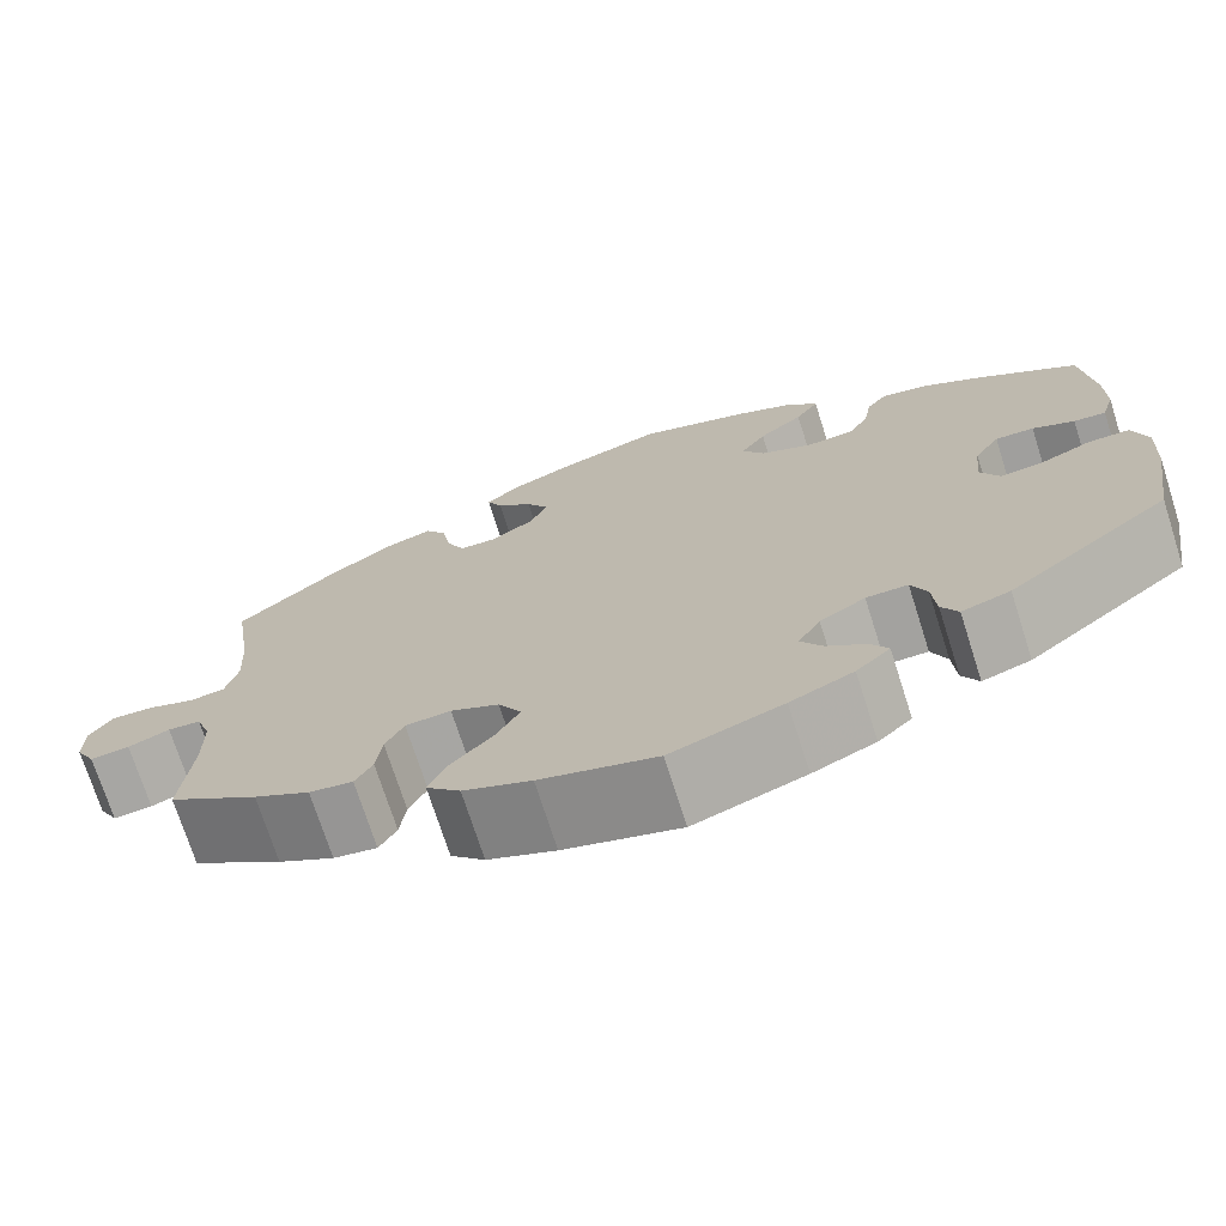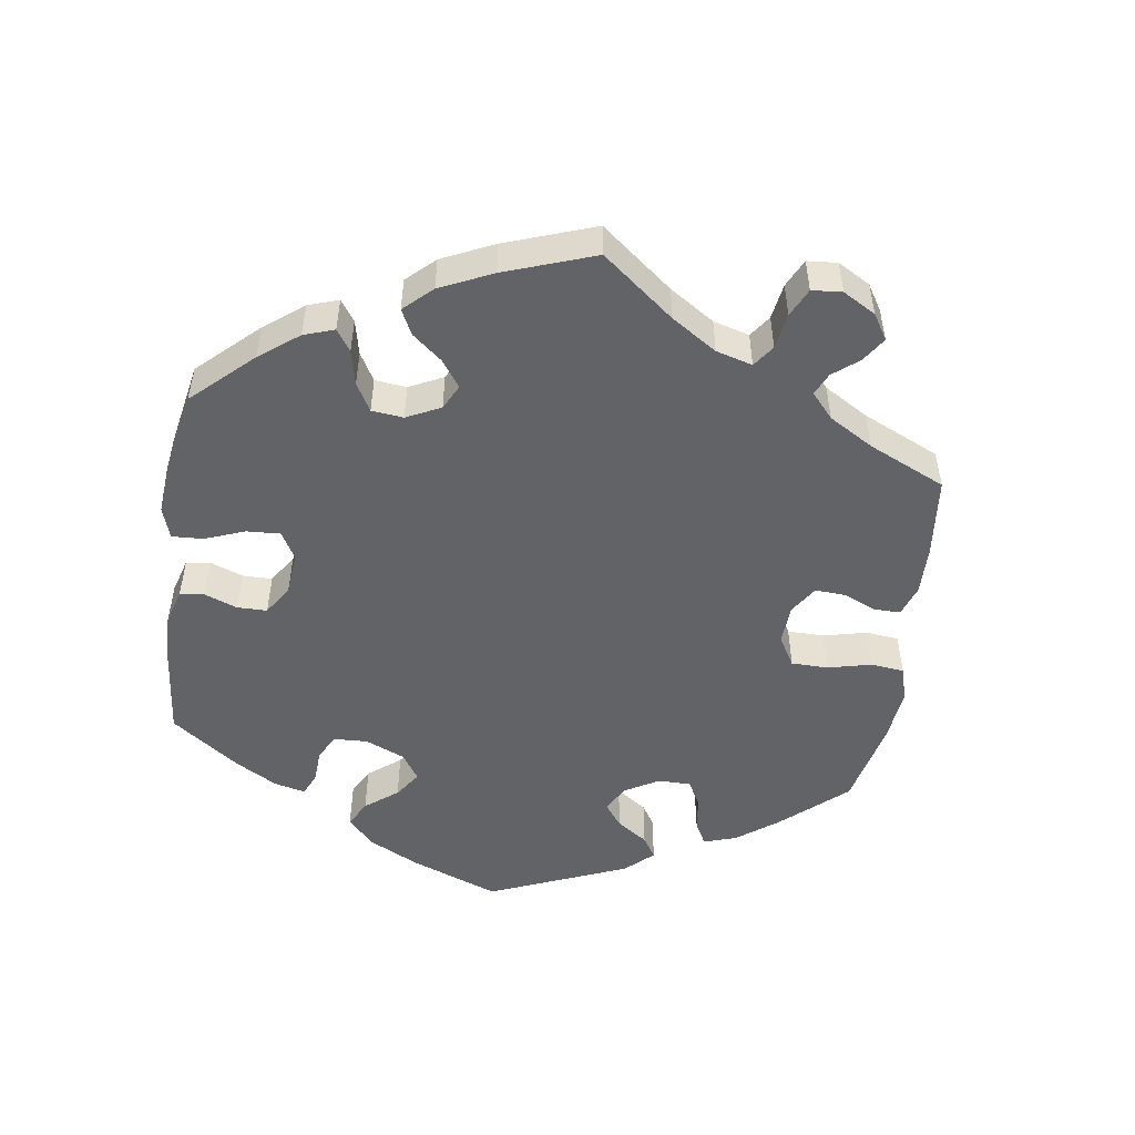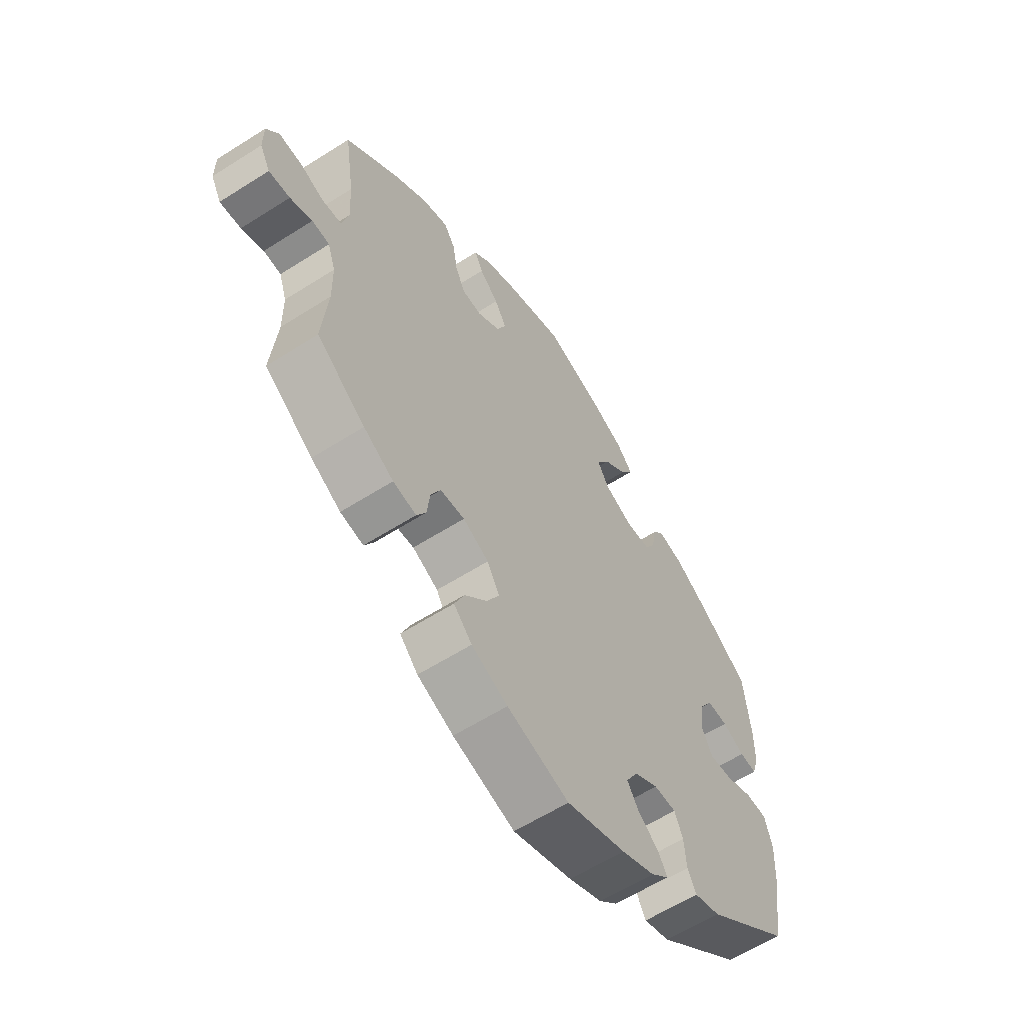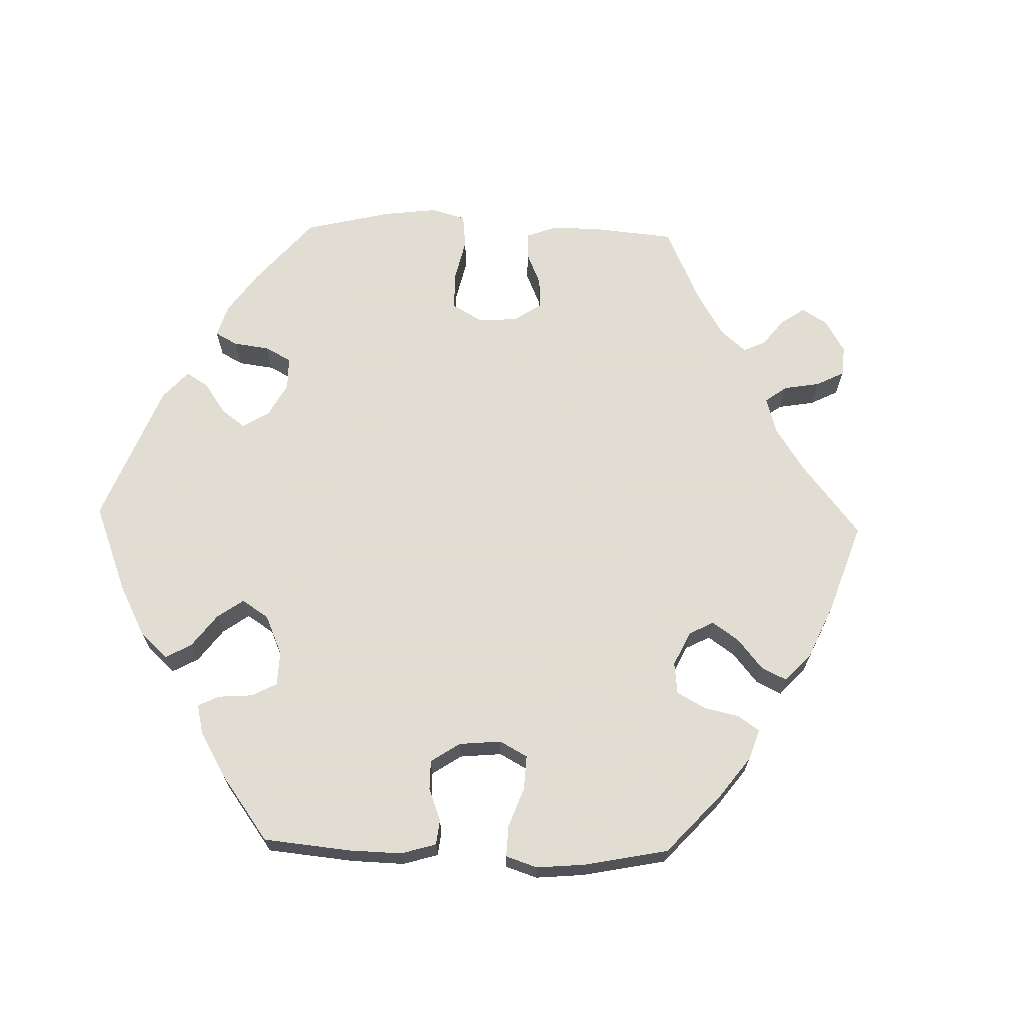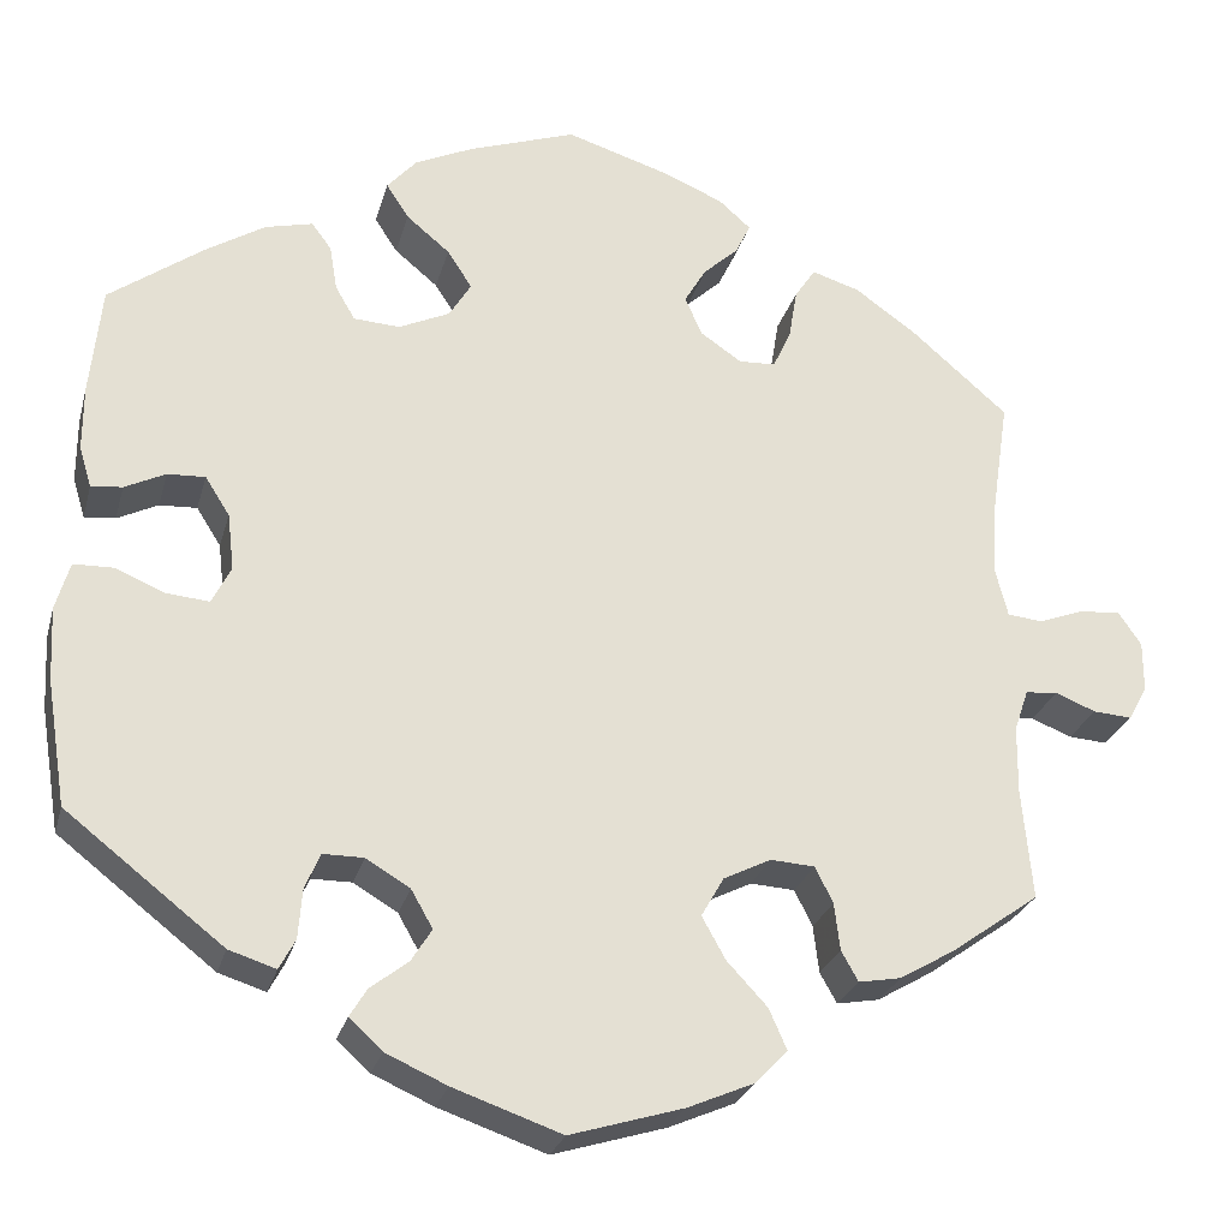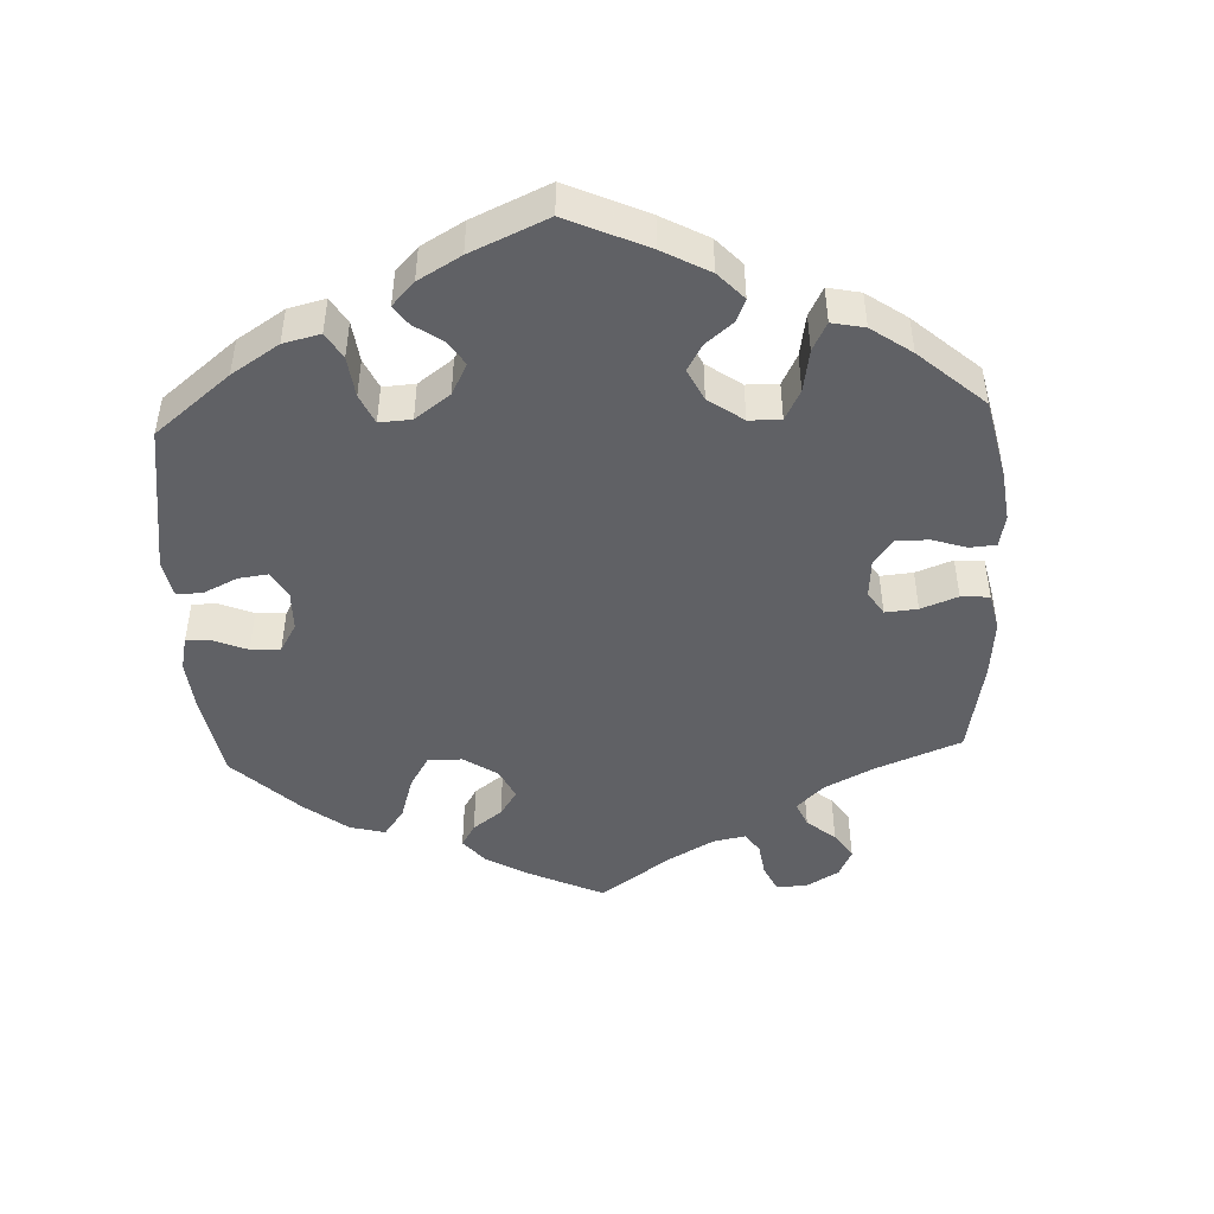
<metadata>
{"format":"obj","ext":"obj","renderer":"f3d","projection":"perspective","resolution":1024,"background":"white","views":[{"elev":-72.6,"azim":-162.3,"up":"+Z"},{"elev":-51.0,"azim":52.0,"up":"+Y"},{"elev":-60.2,"azim":123.1,"up":"+Z"},{"elev":68.1,"azim":-28.4,"up":"+Y"},{"elev":-25.9,"azim":-14.3,"up":"+Z"},{"elev":-47.3,"azim":-57.4,"up":"+Y"}]}
</metadata>
<code>
v 0.406 0.07 -0.356
v 0.348 0.07 -0.39
v 0.303 0.07 -0.398
v 0.285 0.07 -0.366
v 0.279 0.07 -0.316
v 0.26 0.07 -0.278
v 0.213 0.07 -0.275
v 0.163 0.07 -0.3
v 0.139 0.07 -0.342
v 0.164 0.07 -0.387
v 0.207 0.07 -0.433
v 0.226 0.07 -0.476
v 0.191 0.07 -0.512
v 0.121 0.07 -0.542
v 0.001 0.07 -0.578
v -0.114 0.07 -0.538
v -0.179 0.07 -0.509
v -0.214 0.07 -0.477
v -0.196 0.07 -0.447
v -0.156 0.07 -0.416
v -0.134 0.07 -0.381
v -0.157 0.07 -0.341
v -0.204 0.07 -0.313
v -0.247 0.07 -0.313
v -0.263 0.07 -0.351
v -0.267 0.07 -0.403
v -0.284 0.07 -0.435
v -0.334 0.07 -0.419
v -0.501 0.07 -0.289
v -0.522 0.07 -0.157
v -0.526 0.07 -0.079
v -0.511 0.07 -0.028
v -0.469 0.07 -0.027
v -0.416 0.07 -0.049
v -0.371 0.07 -0.053
v -0.351 0.07 -0.013
v -0.358 0.07 0.047
v -0.384 0.07 0.088
v -0.424 0.07 0.086
v -0.467 0.07 0.065
v -0.5 0.07 0.062
v -0.513 0.07 0.105
v -0.513 0.07 0.173
v -0.501 0.07 0.289
v -0.401 0.07 0.361
v -0.338 0.07 0.4
v -0.288 0.07 0.412
v -0.267 0.07 0.384
v -0.259 0.07 0.336
v -0.238 0.07 0.3
v -0.189 0.07 0.297
v -0.135 0.07 0.322
v -0.112 0.07 0.36
v -0.138 0.07 0.4
v -0.184 0.07 0.438
v -0.208 0.07 0.475
v -0.177 0.07 0.51
v -0.115 0.07 0.539
v -0.001 0.07 0.578
v 0.108 0.07 0.544
v 0.172 0.07 0.517
v 0.206 0.07 0.487
v 0.19 0.07 0.454
v 0.153 0.07 0.42
v 0.13 0.07 0.381
v 0.148 0.07 0.34
v 0.192 0.07 0.31
v 0.231 0.07 0.312
v 0.25 0.07 0.353
v 0.259 0.07 0.407
v 0.281 0.07 0.44
v 0.332 0.07 0.424
v 0.398 0.07 0.377
v 0.5 0.07 0.289
v 0.481 0.07 0.162
v 0.477 0.07 0.087
v 0.49 0.07 0.036
v 0.527 0.07 0.032
v 0.575 0.07 0.05
v 0.619 0.07 0.053
v 0.643 0.07 0.018
v 0.643 0.07 -0.035
v 0.623 0.07 -0.072
v 0.582 0.07 -0.069
v 0.539 0.07 -0.052
v 0.505 0.07 -0.055
v 0.49 0.07 -0.099
v 0.489 0.07 -0.171
v 0.5 0.07 -0.289
v 0.406 0 -0.356
v 0.348 0 -0.39
v 0.303 0 -0.398
v 0.285 0 -0.366
v 0.279 0 -0.316
v 0.26 0 -0.278
v 0.213 0 -0.275
v 0.163 0 -0.3
v 0.139 0 -0.342
v 0.164 0 -0.387
v 0.207 0 -0.433
v 0.226 0 -0.476
v 0.191 0 -0.512
v 0.121 0 -0.542
v 0.001 0 -0.578
v -0.114 0 -0.538
v -0.179 0 -0.509
v -0.214 0 -0.477
v -0.196 0 -0.447
v -0.156 0 -0.416
v -0.134 0 -0.381
v -0.157 0 -0.341
v -0.204 0 -0.313
v -0.247 0 -0.313
v -0.263 0 -0.351
v -0.267 0 -0.403
v -0.284 0 -0.435
v -0.334 0 -0.419
v -0.501 0 -0.289
v -0.522 0 -0.157
v -0.526 0 -0.079
v -0.511 0 -0.028
v -0.469 0 -0.027
v -0.416 0 -0.049
v -0.371 0 -0.053
v -0.351 0 -0.013
v -0.358 0 0.047
v -0.384 0 0.088
v -0.424 0 0.086
v -0.467 0 0.065
v -0.5 0 0.062
v -0.513 0 0.105
v -0.513 0 0.173
v -0.501 0 0.289
v -0.401 0 0.361
v -0.338 0 0.4
v -0.288 0 0.412
v -0.267 0 0.384
v -0.259 0 0.336
v -0.238 0 0.3
v -0.189 0 0.297
v -0.135 0 0.322
v -0.112 0 0.36
v -0.138 0 0.4
v -0.184 0 0.438
v -0.208 0 0.475
v -0.177 0 0.51
v -0.115 0 0.539
v -0.001 0 0.578
v 0.108 0 0.544
v 0.172 0 0.517
v 0.206 0 0.487
v 0.19 0 0.454
v 0.153 0 0.42
v 0.13 0 0.381
v 0.148 0 0.34
v 0.192 0 0.31
v 0.231 0 0.312
v 0.25 0 0.353
v 0.259 0 0.407
v 0.281 0 0.44
v 0.332 0 0.424
v 0.398 0 0.377
v 0.5 0 0.289
v 0.481 0 0.162
v 0.477 0 0.087
v 0.49 0 0.036
v 0.527 0 0.032
v 0.575 0 0.05
v 0.619 0 0.053
v 0.643 0 0.018
v 0.643 0 -0.035
v 0.623 0 -0.072
v 0.582 0 -0.069
v 0.539 0 -0.052
v 0.505 0 -0.055
v 0.49 0 -0.099
v 0.489 0 -0.171
v 0.5 0 -0.289
f 88 89 1 2
f 87 88 2 3
f 86 87 3 4
f 82 83 84 85
f 82 85 86
f 81 82 86
f 78 79 80 81
f 77 78 81 86
f 76 77 86 4
f 72 73 74 75
f 69 70 71 72
f 68 69 72 75
f 67 68 75 76
f 61 62 63 64
f 61 64 65
f 60 61 65
f 59 60 65
f 58 59 65 66
f 54 55 56 57
f 53 54 57 58
f 46 47 48 49
f 46 49 50
f 45 46 50
f 44 45 50
f 43 44 50 51
f 39 40 41 42
f 38 39 42 43
f 31 32 33 34
f 31 34 35
f 30 31 35
f 29 30 35
f 28 29 35
f 25 26 27 28
f 24 25 28 35
f 23 24 35 36
f 17 18 19 20
f 17 20 21
f 16 17 21
f 15 16 21
f 14 15 21 22
f 10 11 12 13
f 9 10 13 14
f 76 4 5
f 66 67 76 5
f 53 58 66
f 52 53 66
f 51 52 66
f 38 43 51 66
f 37 38 66
f 22 23 36 37
f 9 14 22 37
f 8 9 37 66
f 7 8 66
f 6 7 66
f 5 6 66
f 91 90 178 177
f 92 91 177 176
f 93 92 176 175
f 174 173 172 171
f 175 174 171
f 175 171 170
f 170 169 168 167
f 175 170 167 166
f 93 175 166 165
f 164 163 162 161
f 161 160 159 158
f 164 161 158 157
f 165 164 157 156
f 153 152 151 150
f 154 153 150
f 154 150 149
f 154 149 148
f 155 154 148 147
f 146 145 144 143
f 147 146 143 142
f 138 137 136 135
f 139 138 135
f 139 135 134
f 139 134 133
f 140 139 133 132
f 131 130 129 128
f 132 131 128 127
f 123 122 121 120
f 124 123 120
f 124 120 119
f 124 119 118
f 124 118 117
f 117 116 115 114
f 124 117 114 113
f 125 124 113 112
f 109 108 107 106
f 110 109 106
f 110 106 105
f 110 105 104
f 111 110 104 103
f 102 101 100 99
f 103 102 99 98
f 94 93 165
f 94 165 156 155
f 155 147 142
f 155 142 141
f 155 141 140
f 155 140 132 127
f 155 127 126
f 126 125 112 111
f 126 111 103 98
f 155 126 98 97
f 155 97 96
f 155 96 95
f 155 95 94
f 1 90 91 2
f 2 91 92 3
f 3 92 93 4
f 4 93 94 5
f 5 94 95 6
f 6 95 96 7
f 7 96 97 8
f 8 97 98 9
f 9 98 99 10
f 10 99 100 11
f 11 100 101 12
f 12 101 102 13
f 13 102 103 14
f 14 103 104 15
f 15 104 105 16
f 16 105 106 17
f 17 106 107 18
f 18 107 108 19
f 19 108 109 20
f 20 109 110 21
f 21 110 111 22
f 22 111 112 23
f 23 112 113 24
f 24 113 114 25
f 25 114 115 26
f 26 115 116 27
f 27 116 117 28
f 28 117 118 29
f 29 118 119 30
f 30 119 120 31
f 31 120 121 32
f 32 121 122 33
f 33 122 123 34
f 34 123 124 35
f 35 124 125 36
f 36 125 126 37
f 37 126 127 38
f 38 127 128 39
f 39 128 129 40
f 40 129 130 41
f 41 130 131 42
f 42 131 132 43
f 43 132 133 44
f 44 133 134 45
f 45 134 135 46
f 46 135 136 47
f 47 136 137 48
f 48 137 138 49
f 49 138 139 50
f 50 139 140 51
f 51 140 141 52
f 52 141 142 53
f 53 142 143 54
f 54 143 144 55
f 55 144 145 56
f 56 145 146 57
f 57 146 147 58
f 58 147 148 59
f 59 148 149 60
f 60 149 150 61
f 61 150 151 62
f 62 151 152 63
f 63 152 153 64
f 64 153 154 65
f 65 154 155 66
f 66 155 156 67
f 67 156 157 68
f 68 157 158 69
f 69 158 159 70
f 70 159 160 71
f 71 160 161 72
f 72 161 162 73
f 73 162 163 74
f 74 163 164 75
f 75 164 165 76
f 76 165 166 77
f 77 166 167 78
f 78 167 168 79
f 79 168 169 80
f 80 169 170 81
f 81 170 171 82
f 82 171 172 83
f 83 172 173 84
f 84 173 174 85
f 85 174 175 86
f 86 175 176 87
f 87 176 177 88
f 88 177 178 89
f 89 178 90 1

</code>
